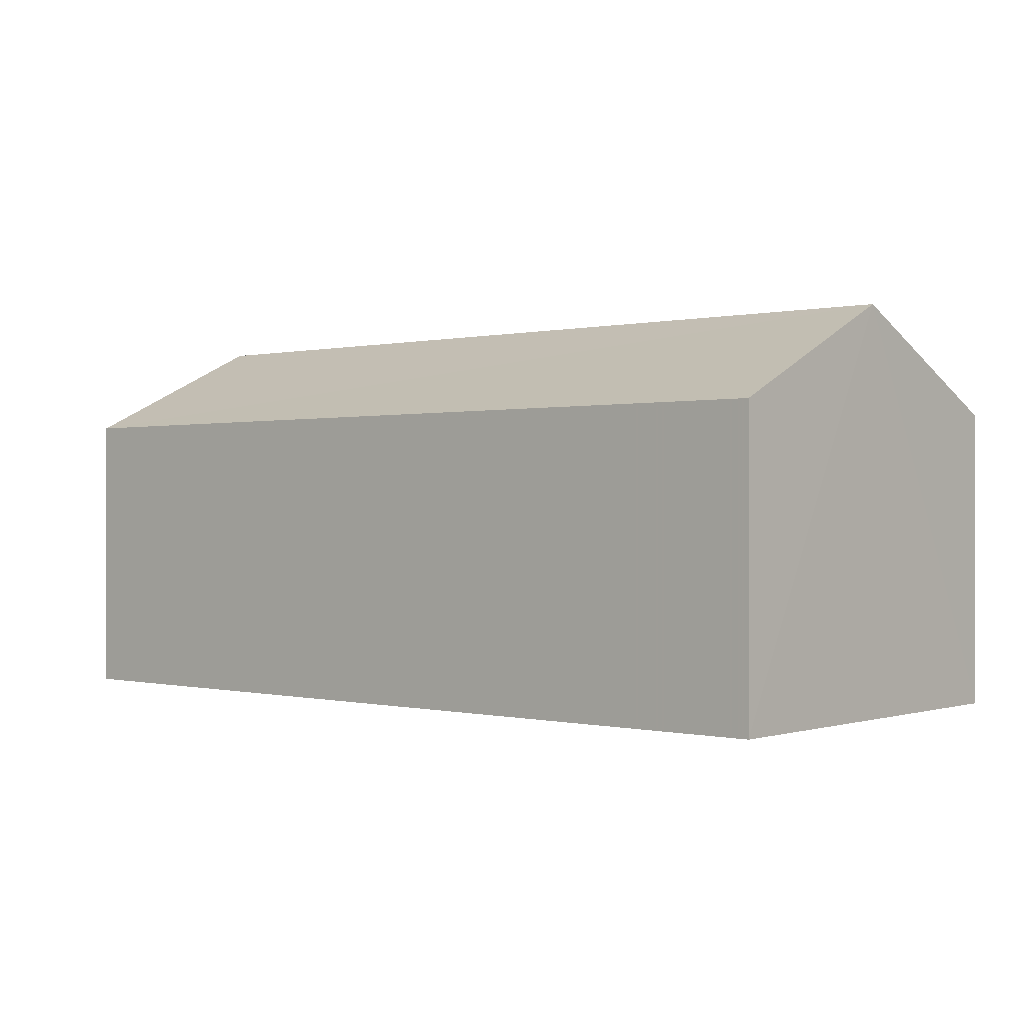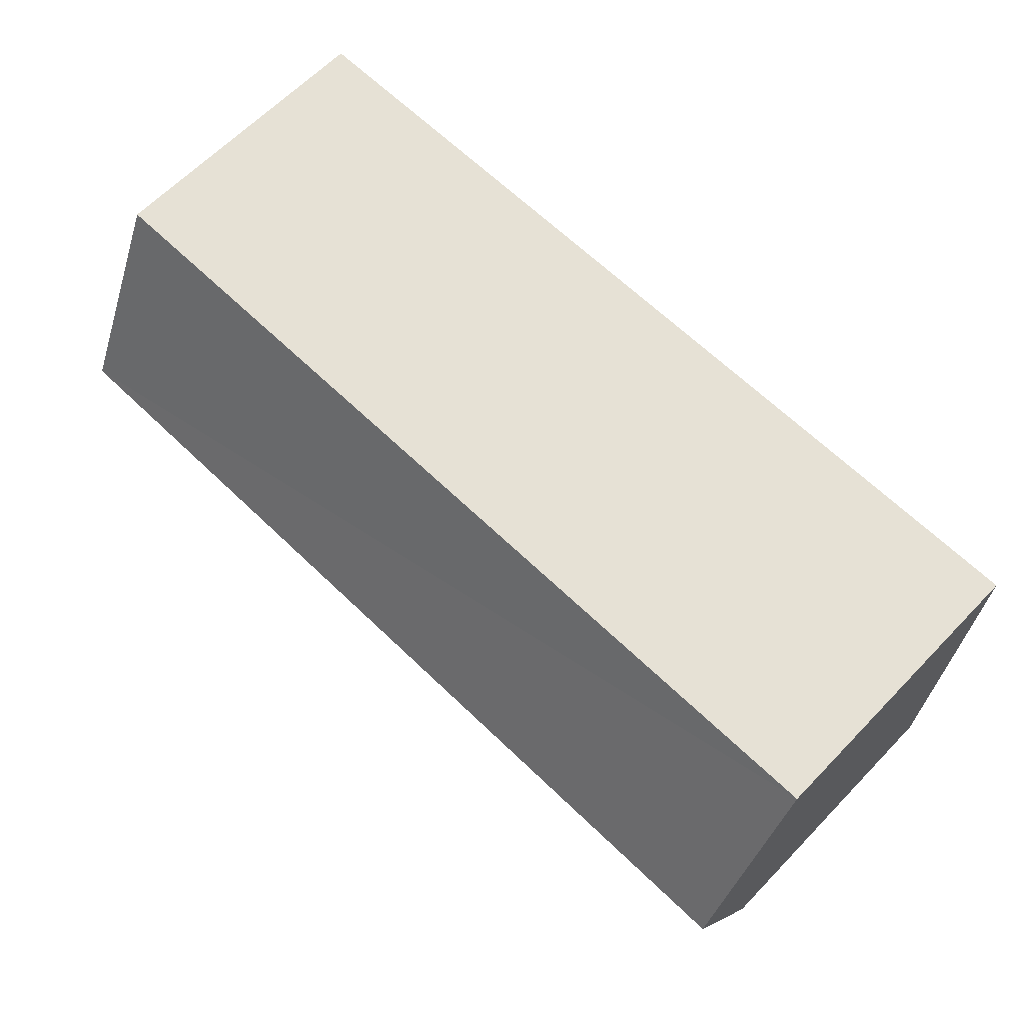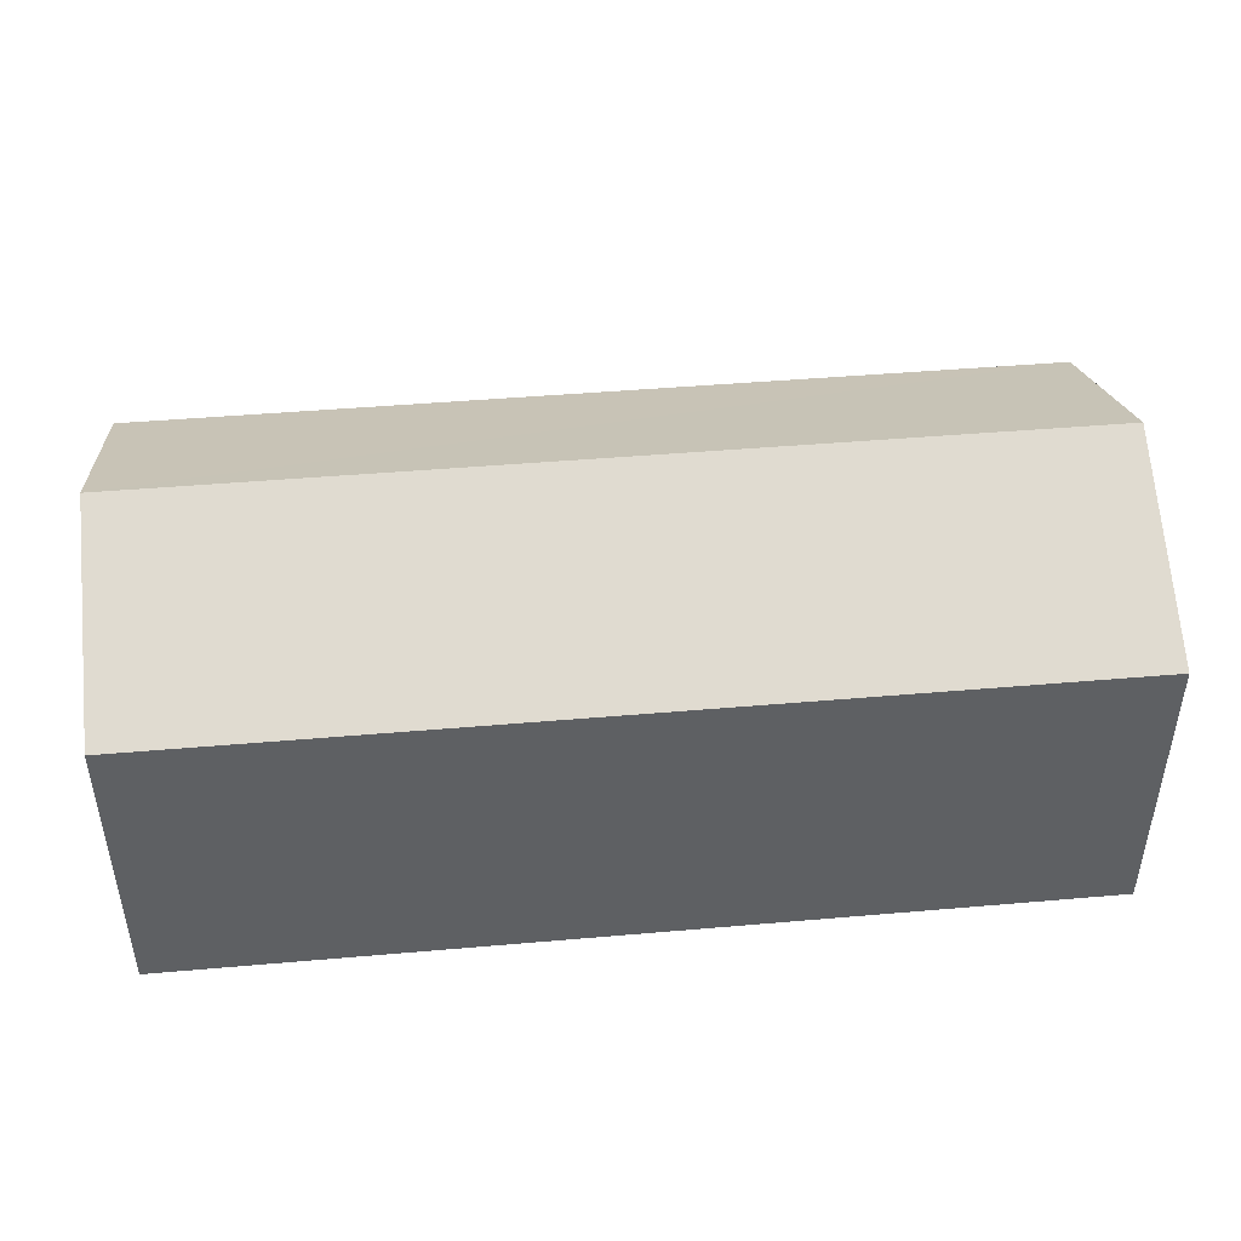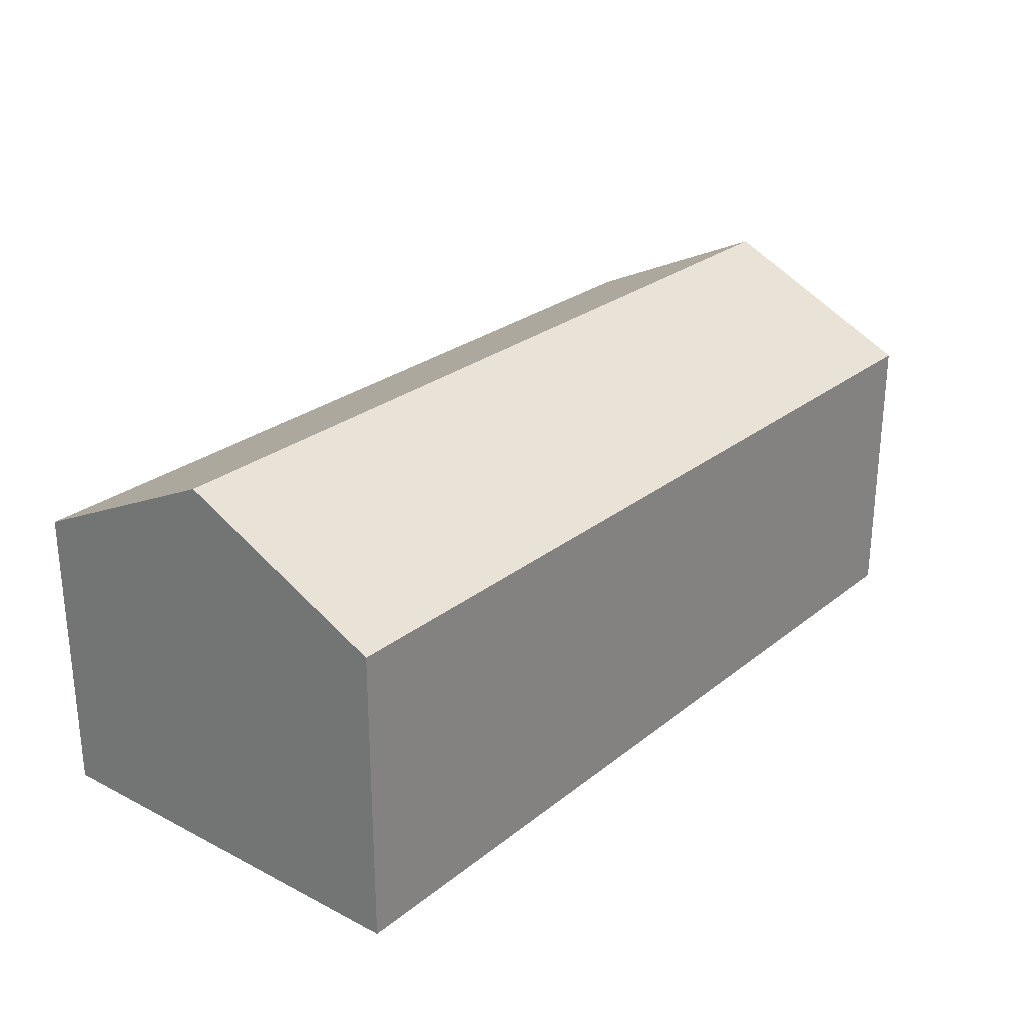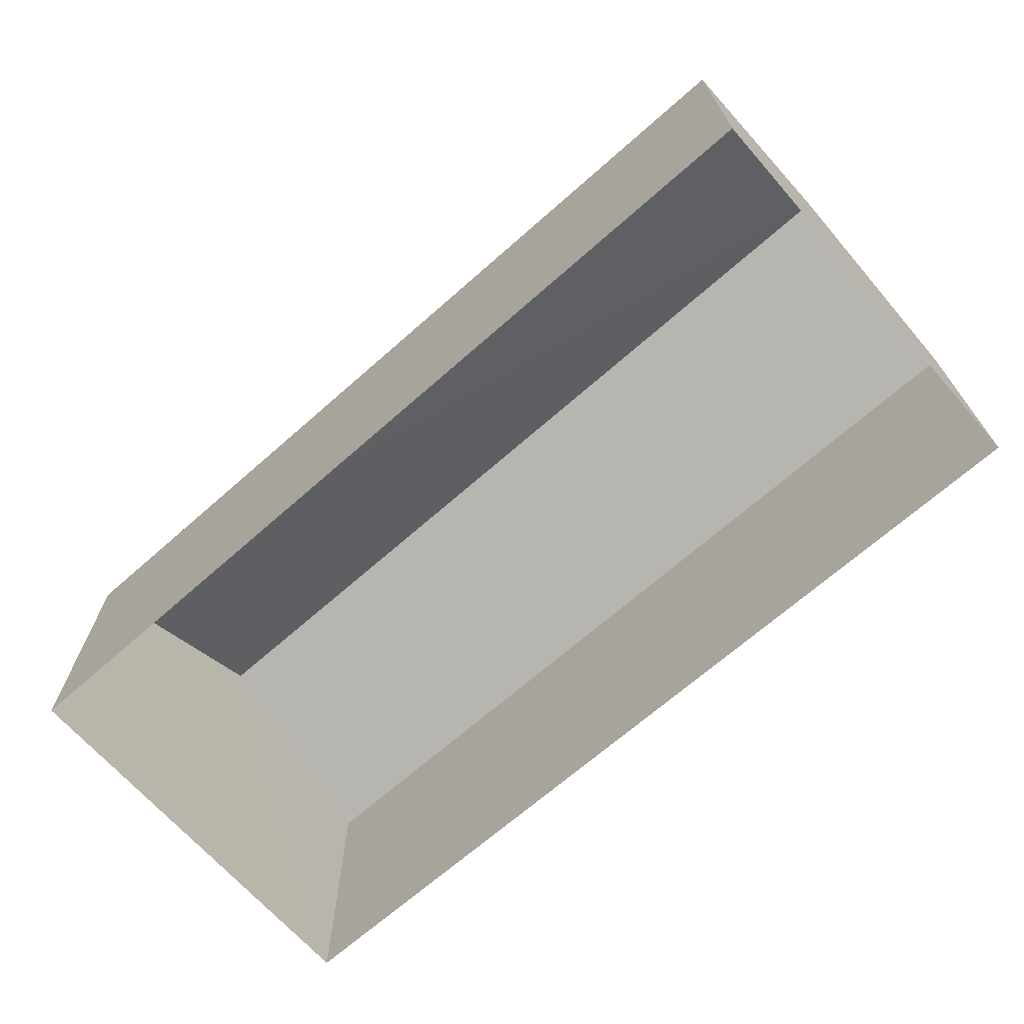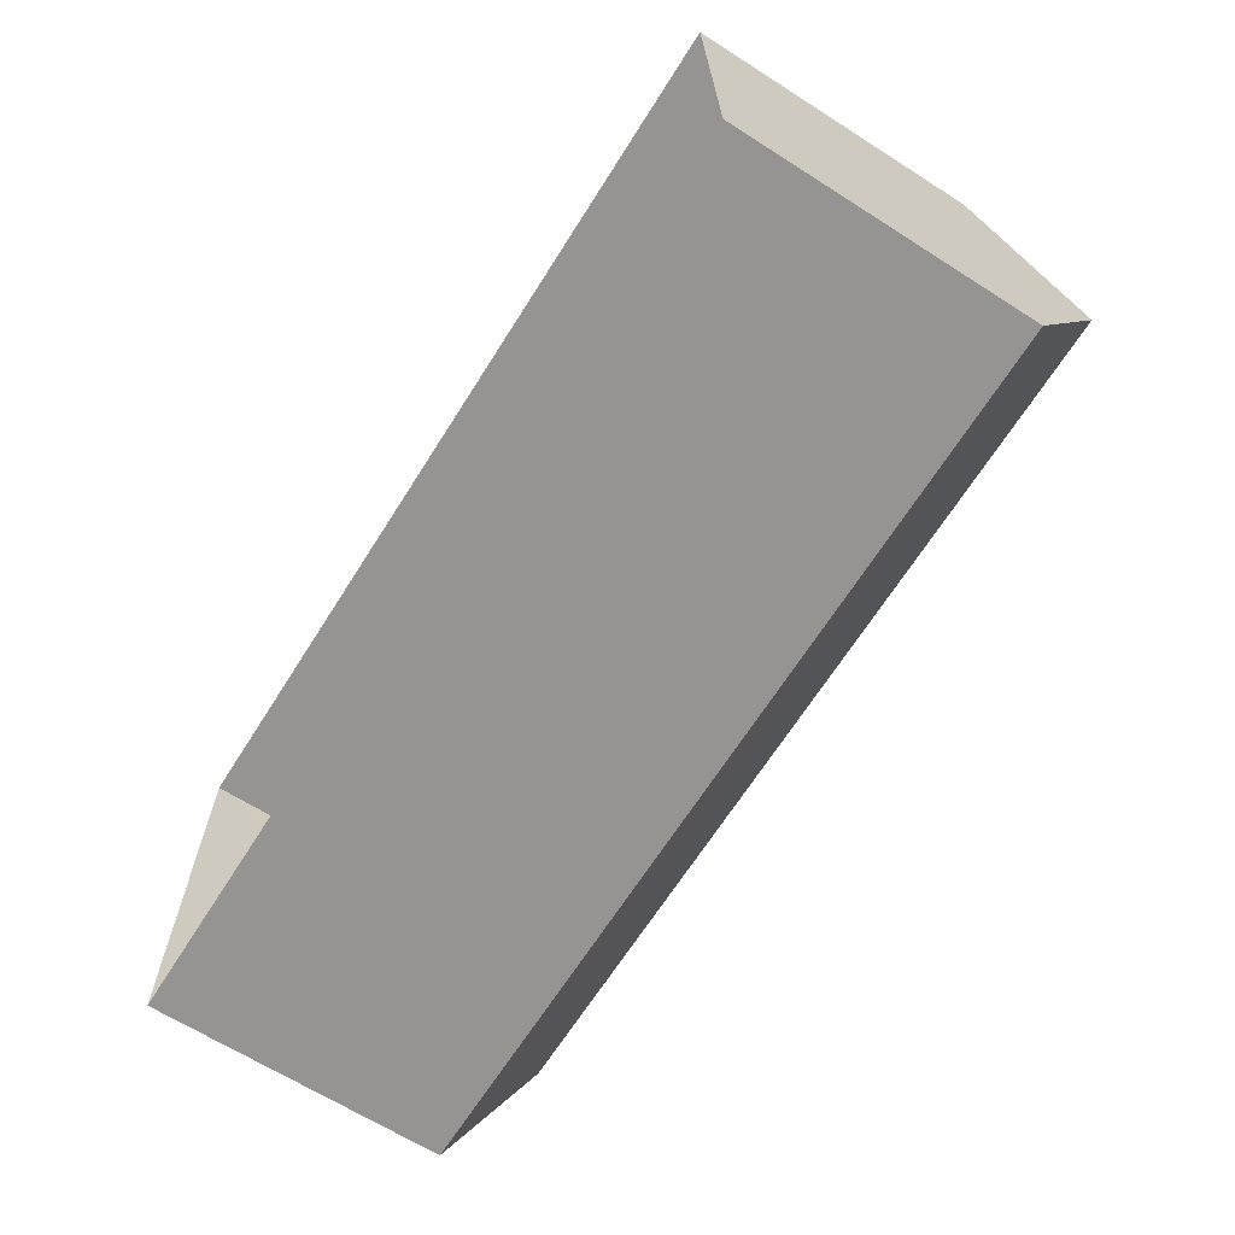
<metadata>
{"format":"obj","ext":"obj","renderer":"f3d","projection":"perspective","resolution":1024,"background":"white","views":[{"elev":0.0,"azim":-139.8,"up":"+Z"},{"elev":64.0,"azim":44.0,"up":"+Y"},{"elev":45.1,"azim":173.3,"up":"+Z"},{"elev":26.2,"azim":-51.9,"up":"+Z"},{"elev":-68.7,"azim":40.4,"up":"+Z"},{"elev":-66.3,"azim":-122.5,"up":"+Y"}]}
</metadata>
<code>
v -3.727e+05 -1.047e+05 26.64
v -3.727e+05 -1.046e+05 26.63
v -3.727e+05 -1.046e+05 26.63
v -3.727e+05 -1.047e+05 26.64
v -3.727e+05 -1.046e+05 32.24
v -3.727e+05 -1.046e+05 32.24
v -3.727e+05 -1.047e+05 34.11
v -3.727e+05 -1.047e+05 34.11
v -3.727e+05 -1.047e+05 32.25
v -3.727e+05 -1.047e+05 32.25
f 1 2 3
f 4 1 3
f 5 6 7
f 8 5 7
f 9 10 8
f 7 9 8
f 5 3 2
f 6 5 2
f 10 1 4
f 10 9 1
f 6 2 7
f 2 1 7
f 1 9 7
f 10 4 8
f 4 3 8
f 3 5 8

</code>
